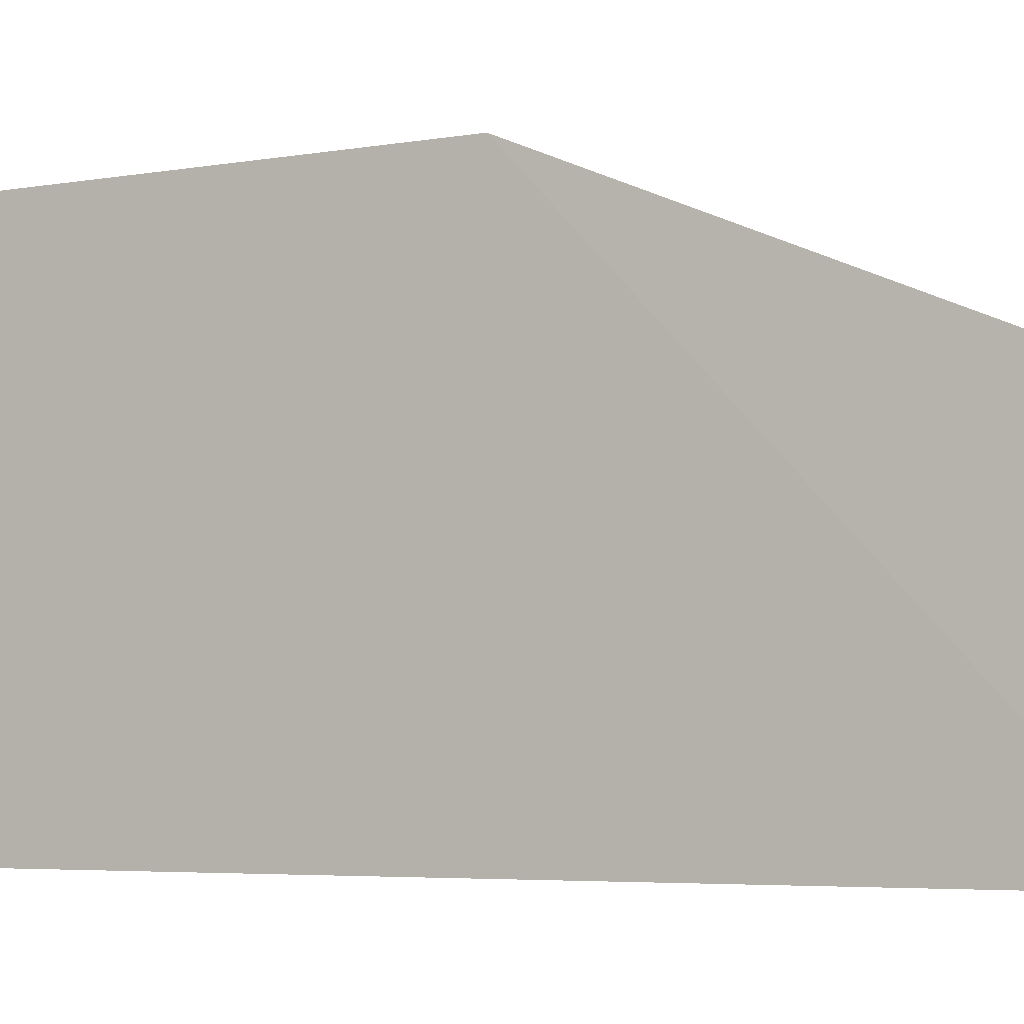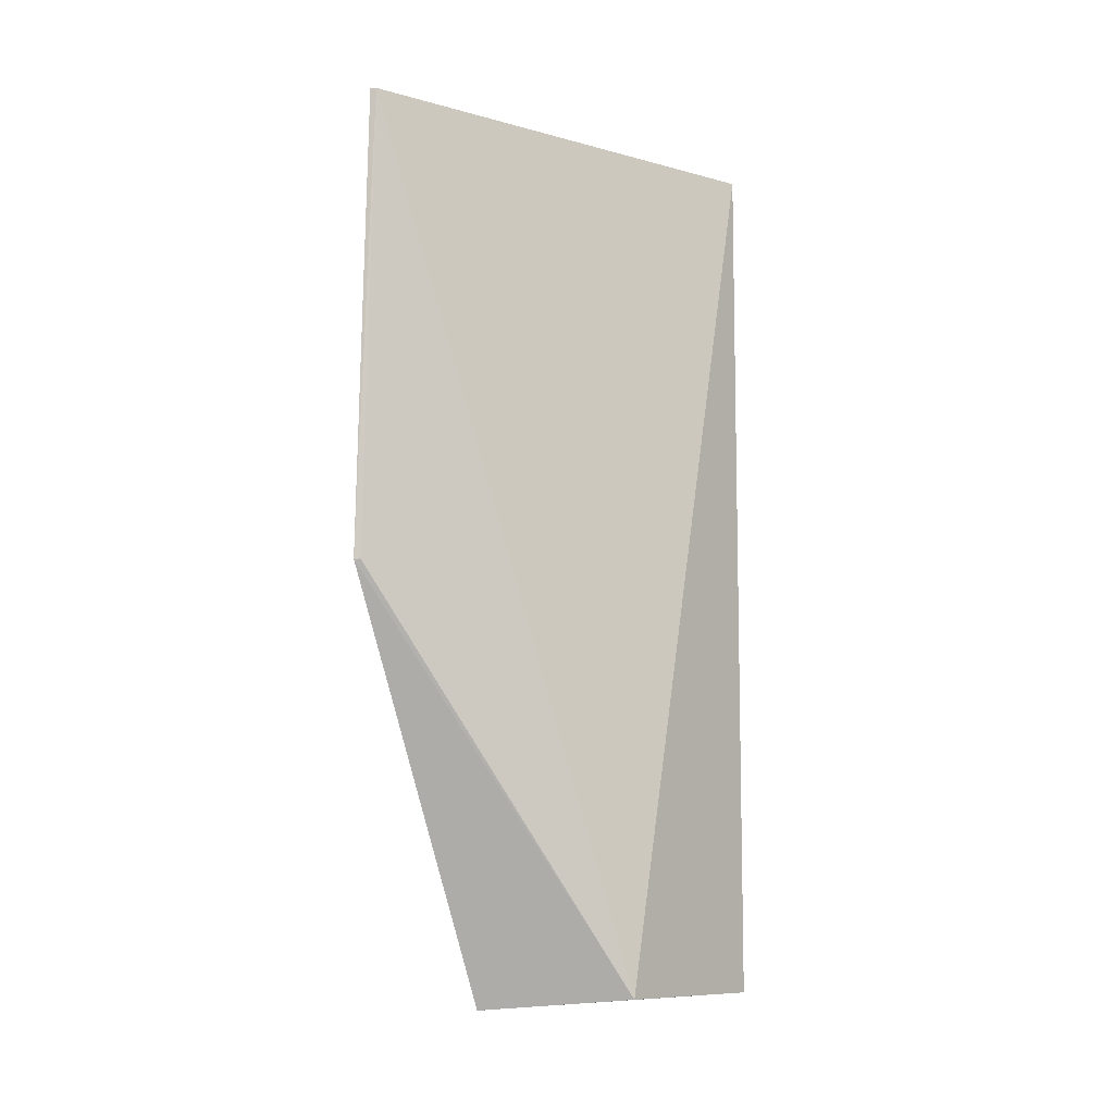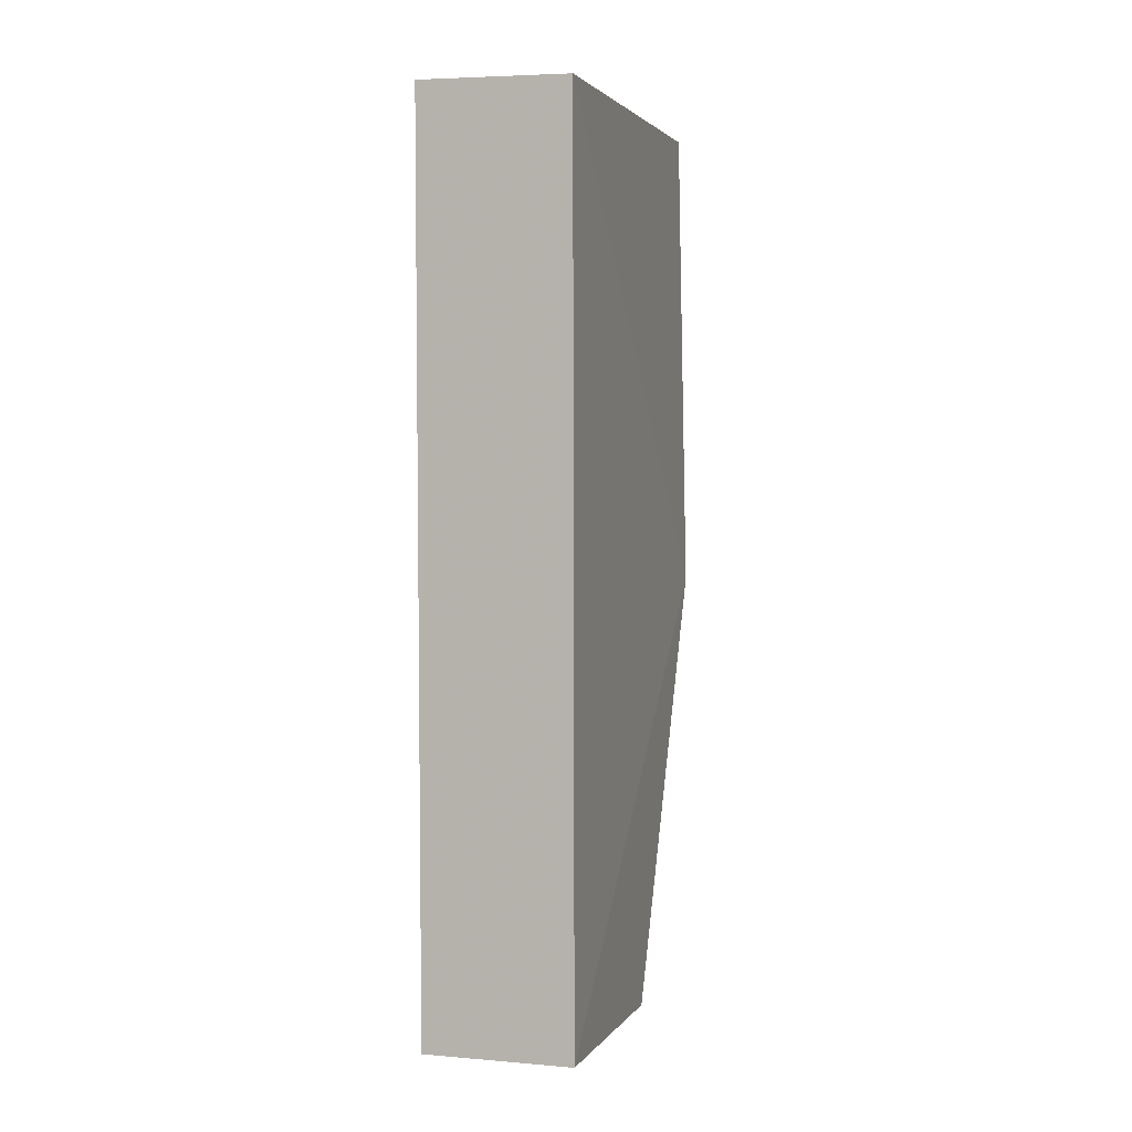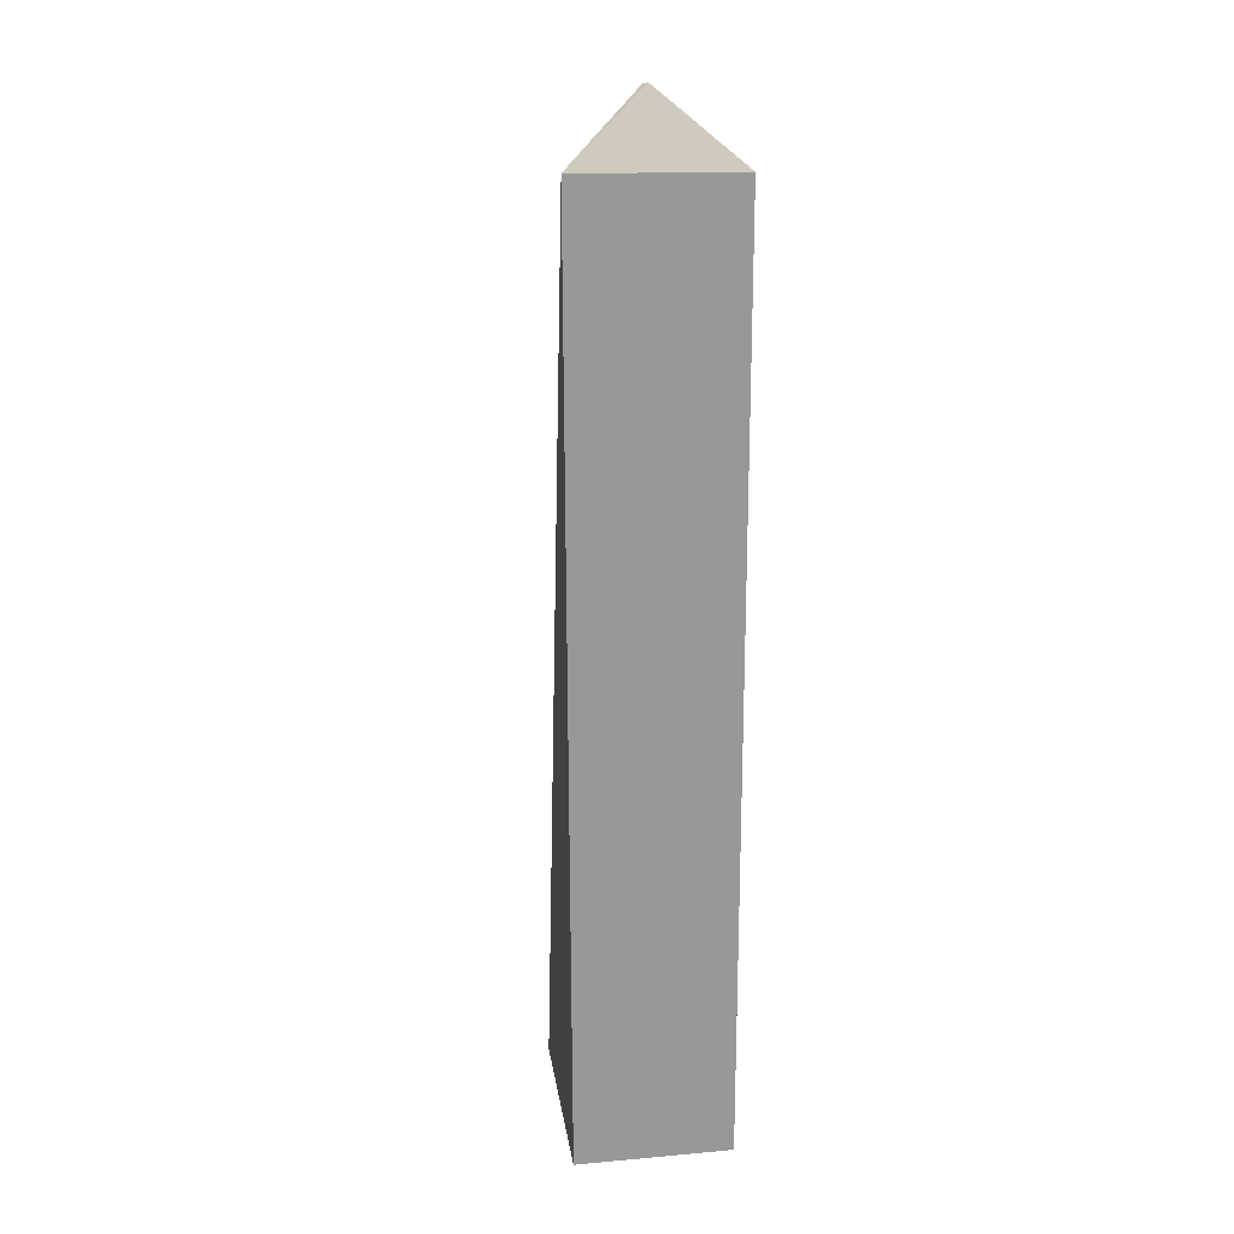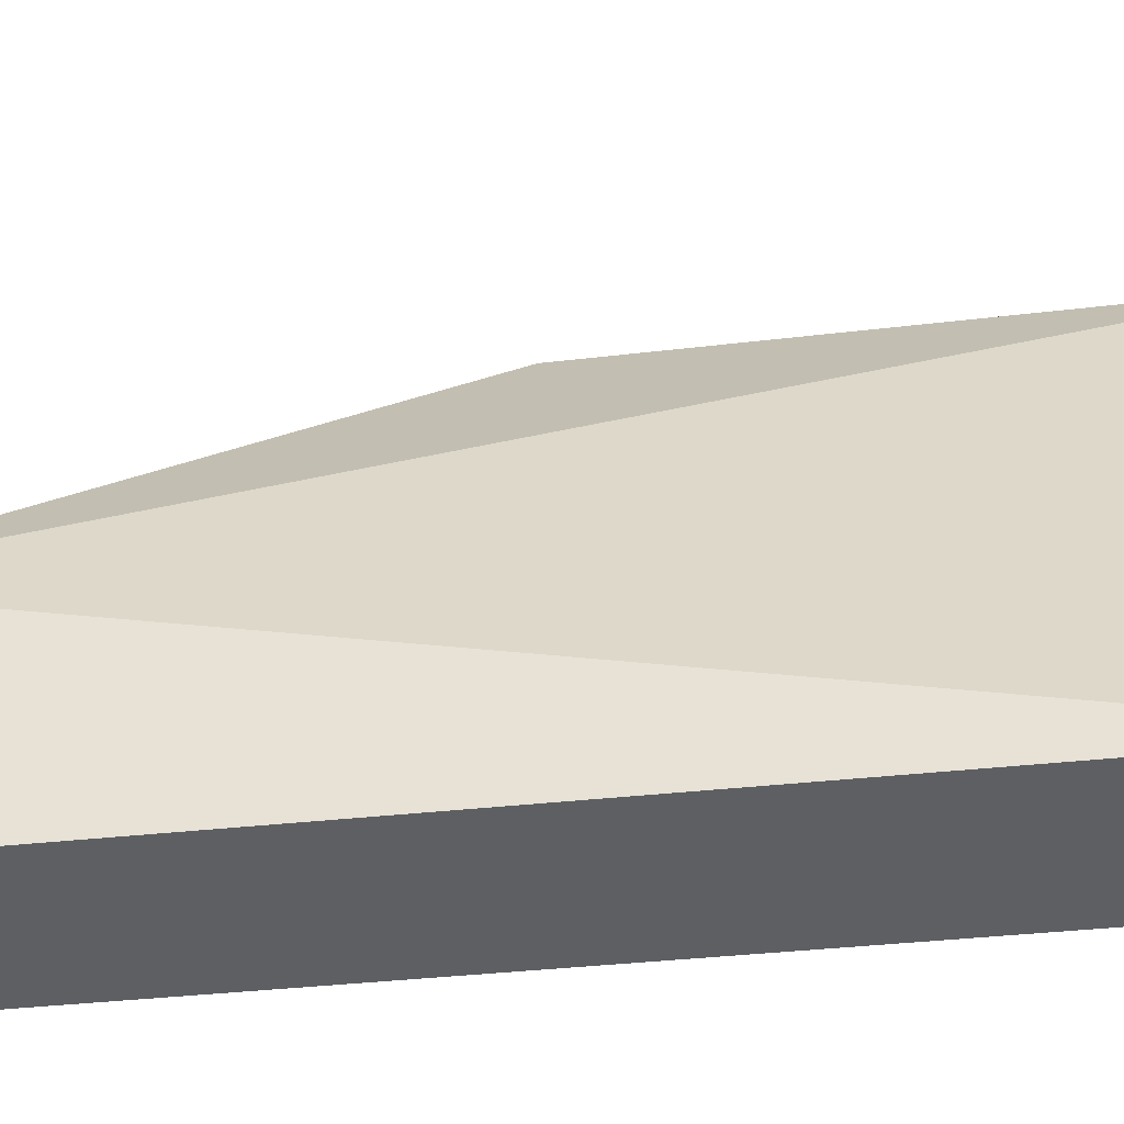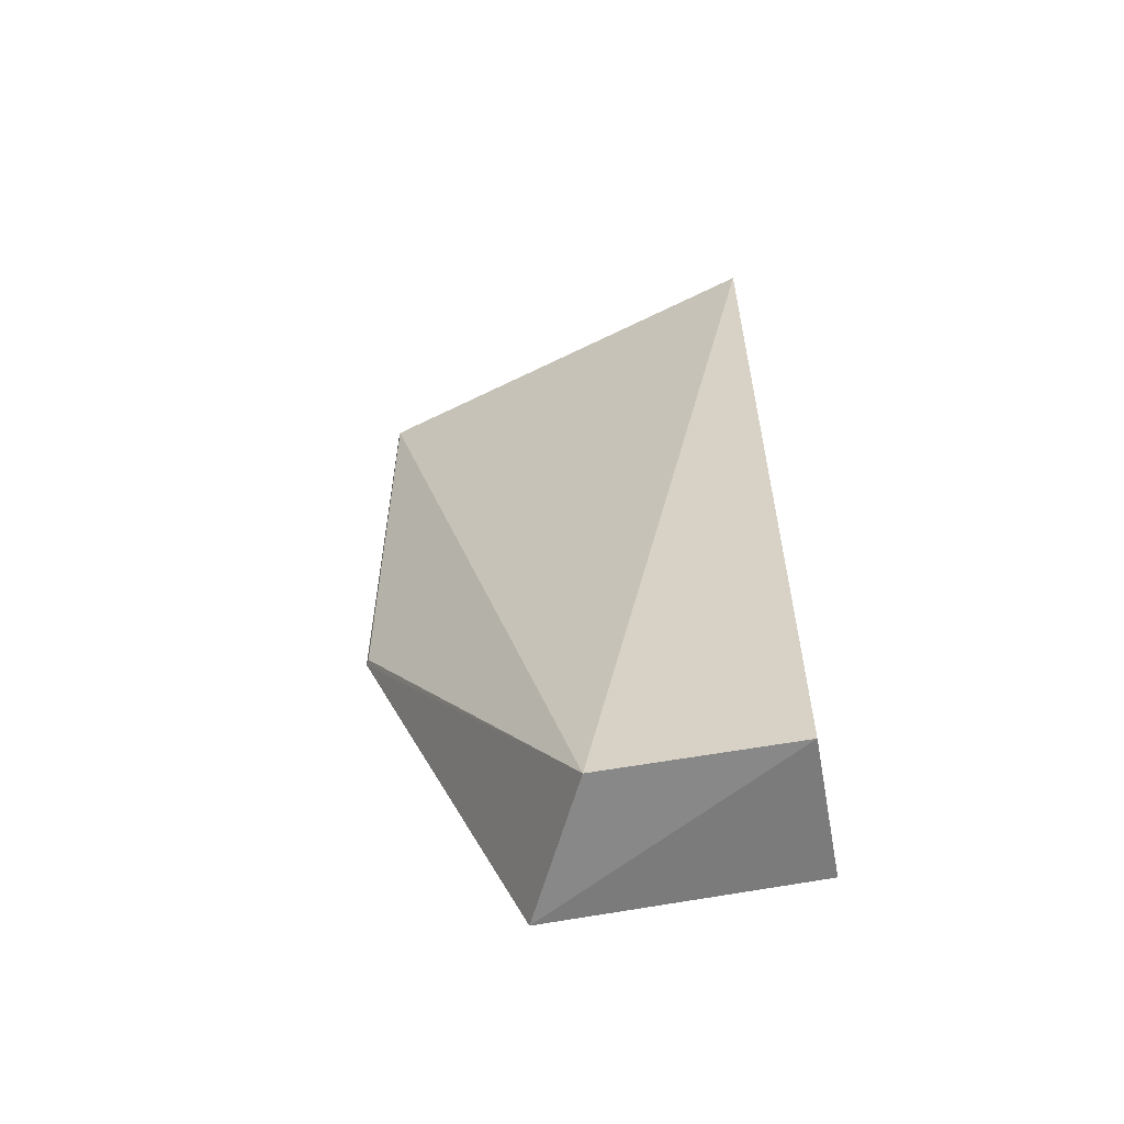
<metadata>
{"format":"obj","ext":"obj","renderer":"f3d","projection":"perspective","resolution":1024,"background":"white","views":[{"elev":-4.3,"azim":119.6,"up":"+Y"},{"elev":-10.0,"azim":-140.4,"up":"+Z"},{"elev":3.0,"azim":17.0,"up":"+Z"},{"elev":21.8,"azim":-8.5,"up":"+Z"},{"elev":-40.2,"azim":-82.6,"up":"+Y"},{"elev":-57.9,"azim":-79.3,"up":"+Z"}]}
</metadata>
<code>
v -26.4 -3.761 -79.07
v -26.29 -8.323 -79.16
v -26.34 -5.606 -88.55
v -27.81 -6.353 -88.42
v -27.84 -8.325 -79.13
v -26.27 -8.323 -88.42
v -26.31 -3.74 -84.06
v -26.46 -3.789 -79.08
v -27.81 -8.325 -88.42
v -26.37 -3.777 -84.06
f 5 2 1
f 7 3 4
f 7 1 2
f 7 6 3
f 7 2 6
f 8 5 1
f 8 4 5
f 8 1 7
f 9 4 3
f 9 3 6
f 9 5 4
f 9 6 2
f 9 2 5
f 10 8 7
f 10 7 4
f 10 4 8

</code>
